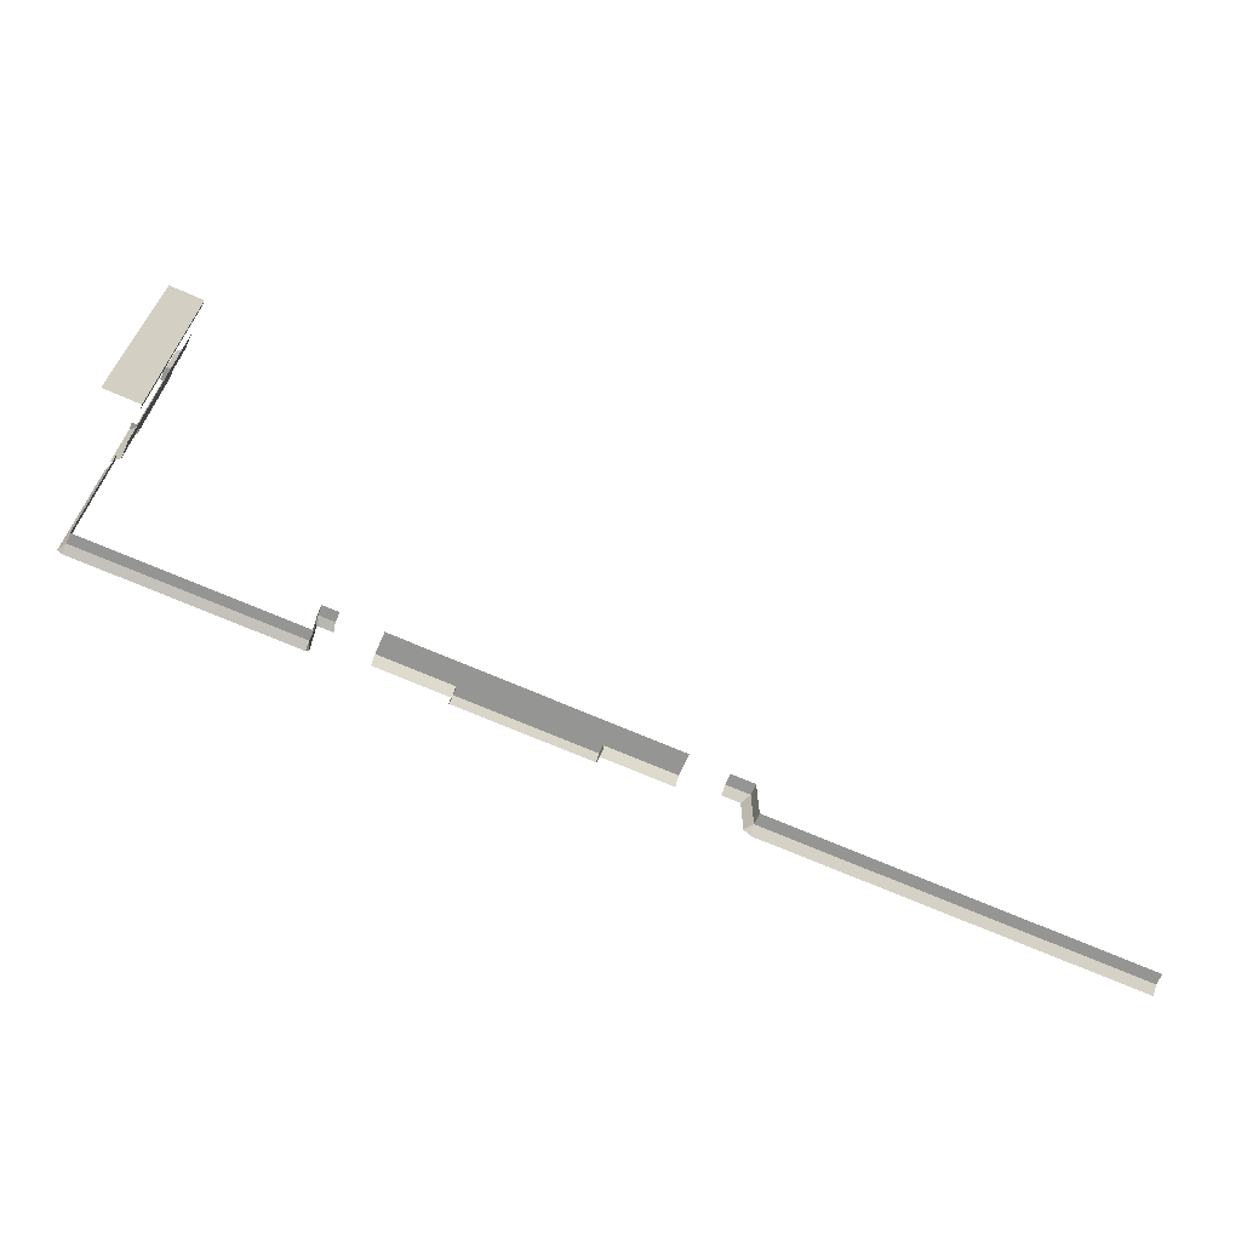
<metadata>
{"format":"obj","ext":"obj","renderer":"f3d","projection":"perspective","resolution":1024,"background":"white","views":[{"elev":-67.4,"azim":-23.9,"up":"+Z"}]}
</metadata>
<code>
o Plane.004
v 1.322 2.231 -4.005
v 1.322 2.371 -4.005
v -0.4618 2.231 -4.005
v -0.4618 2.371 -4.005
v 0.005455 2.231 -4.005
v 0.005455 2.371 -4.005
v 0.8702 2.231 -4.005
v 0.8702 2.371 -4.005
v 0.005455 2.425 -4.005
v 0.8702 2.425 -4.005
v 1.322 2.42 -4.058
v -0.4618 2.42 -4.058
v 0.005455 2.42 -4.058
v 0.8702 2.42 -4.058
v 0.005455 2.466 -4.041
v 0.8702 2.466 -4.041
v 0.005455 2.371 -4.058
v 0.8702 2.371 -4.058
v 0.005455 2.425 -4.058
v 0.8702 2.425 -4.058
v 0.005455 2.466 -4.058
v 0.8702 2.466 -4.058
v -2.131 1.948 -2.96
v -2.131 2.294 -2.96
v -2.131 1.948 -0.7481
v -2.131 2.294 -0.7481
v -2.131 1.948 -1.238
v -2.131 2.294 -1.238
v -2.131 1.948 -2.371
v -2.131 2.294 -2.371
v -2.131 2.348 -1.238
v -2.131 2.348 -2.371
v -2.184 2.343 -2.96
v -2.184 2.343 -0.7481
v -2.184 2.343 -1.238
v -2.184 2.343 -2.371
v -2.167 2.389 -1.238
v -2.167 2.389 -2.371
v -2.184 2.294 -1.238
v -2.184 2.294 -2.371
v -2.184 2.348 -1.238
v -2.184 2.348 -2.371
v -2.184 2.389 -1.238
v -2.184 2.389 -2.371
v -2.373 1.948 -2.96
v -2.373 1.948 -0.7481
v -2.373 1.948 -1.238
v -2.373 1.948 -2.371
v -2.131 2.189 -2.96
v -2.131 2.189 -0.7481
v -2.131 2.189 -1.238
v -2.131 2.189 -2.371
v -2.131 1.984 -2.96
v -2.131 1.984 -0.7481
v -2.131 1.984 -1.238
v -2.131 1.984 -2.371
v -0.8262 2.285 -4.354
v -2.153 2.285 -4.354
v -2.153 2.285 -3.082
v -0.8262 2.285 -4.005
v -0.7222 2.285 -4.005
v -0.8262 2.338 -4.376
v -2.153 2.338 -4.376
v -2.183 2.338 -4.354
v -2.183 2.338 -3.082
v -0.8066 2.338 -4.354
v -0.8066 2.338 -4.038
v -0.7905 2.338 -4.02
v -0.7105 2.338 -4.02
v -2.153 2.222 -4.354
v -0.8262 2.222 -4.354
v -2.153 2.222 -3.082
v -0.8262 2.222 -4.005
v -0.7222 2.222 -4.005
v 1.731 2.247 -4.354
v 4.175 2.247 -4.354
v 1.731 2.319 -4.354
v 4.175 2.319 -4.354
v 1.731 2.247 -4.005
v 1.731 2.319 -4.005
v 1.576 2.247 -4.005
v 1.576 2.319 -4.005
v 1.731 2.371 -4.397
v 4.175 2.371 -4.397
v 1.692 2.371 -4.354
v 1.692 2.371 -4.042
v 1.576 2.371 -4.041
f 6 3 5
f 8 5 7
f 2 7 1
f 8 9 6
f 2 14 8
f 6 12 4
f 10 15 9
f 16 20 22
f 15 19 9
f 8 20 10
f 9 17 6
f 28 50 51
f 30 51 52
f 49 30 52
f 30 31 28
f 24 36 30
f 28 34 26
f 32 37 31
f 38 42 44
f 37 41 31
f 30 42 32
f 31 39 28
f 27 48 29
f 25 47 27
f 29 45 23
f 55 25 27
f 56 27 29
f 53 29 23
f 71 58 70
f 70 59 72
f 57 63 58
f 58 65 59
f 58 63 64
f 57 67 66
f 57 66 62
f 61 68 60
f 60 68 67
f 71 60 57
f 73 61 60
f 76 77 75
f 77 79 75
f 80 81 79
f 78 83 77
f 77 83 85
f 82 86 87
f 77 86 80
f 6 4 3
f 8 6 5
f 2 8 7
f 8 10 9
f 2 11 14
f 6 13 12
f 10 16 15
f 16 10 20
f 15 21 19
f 8 18 20
f 9 19 17
f 28 26 50
f 30 28 51
f 49 24 30
f 30 32 31
f 24 33 36
f 28 35 34
f 32 38 37
f 38 32 42
f 37 43 41
f 30 40 42
f 31 41 39
f 27 47 48
f 25 46 47
f 29 48 45
f 55 54 25
f 56 55 27
f 53 56 29
f 71 57 58
f 70 58 59
f 57 62 63
f 58 64 65
f 57 60 67
f 61 69 68
f 71 73 60
f 73 74 61
f 76 78 77
f 77 80 79
f 80 82 81
f 78 84 83
f 82 80 86
f 77 85 86

</code>
